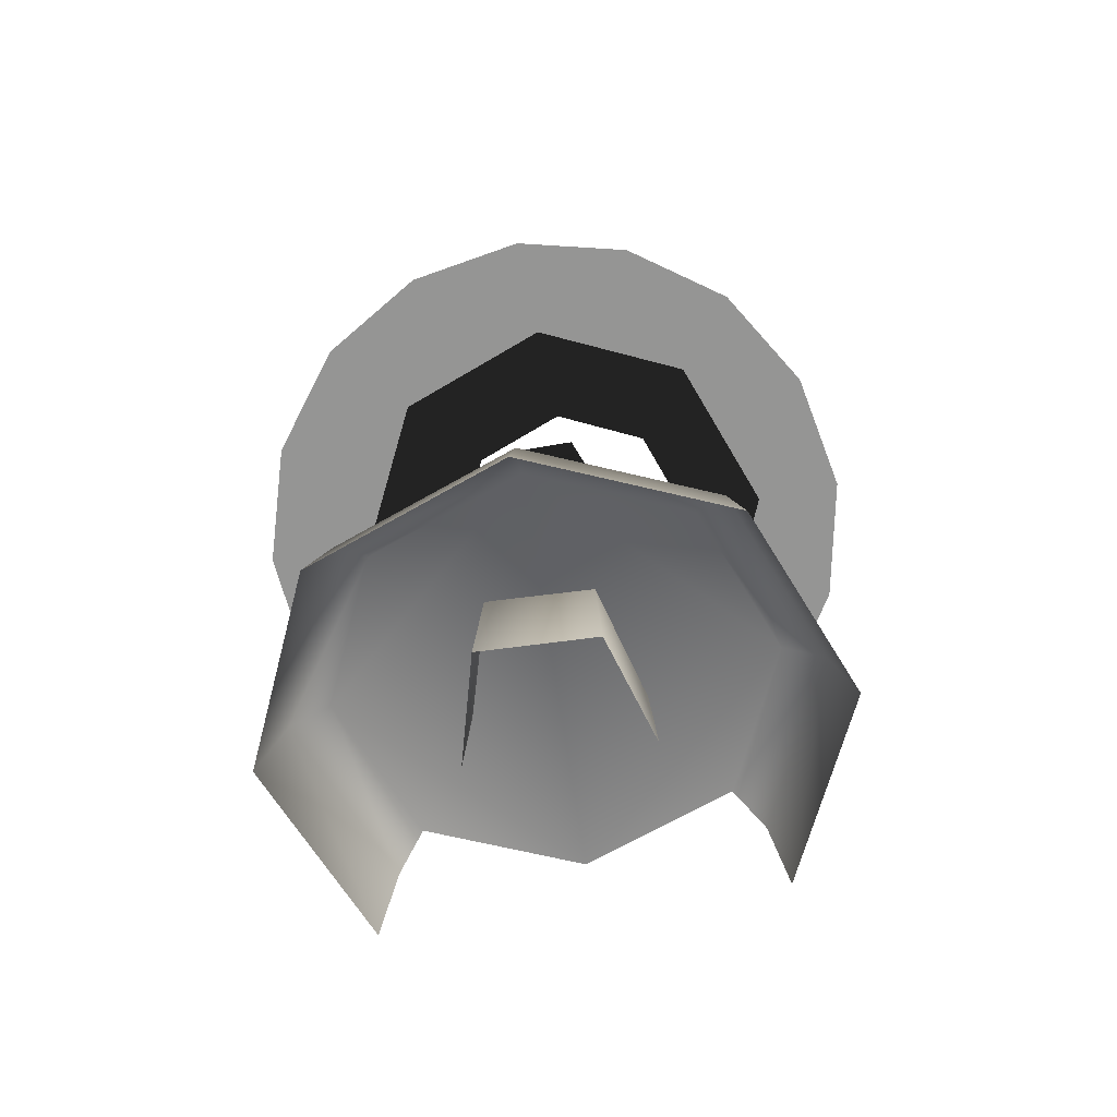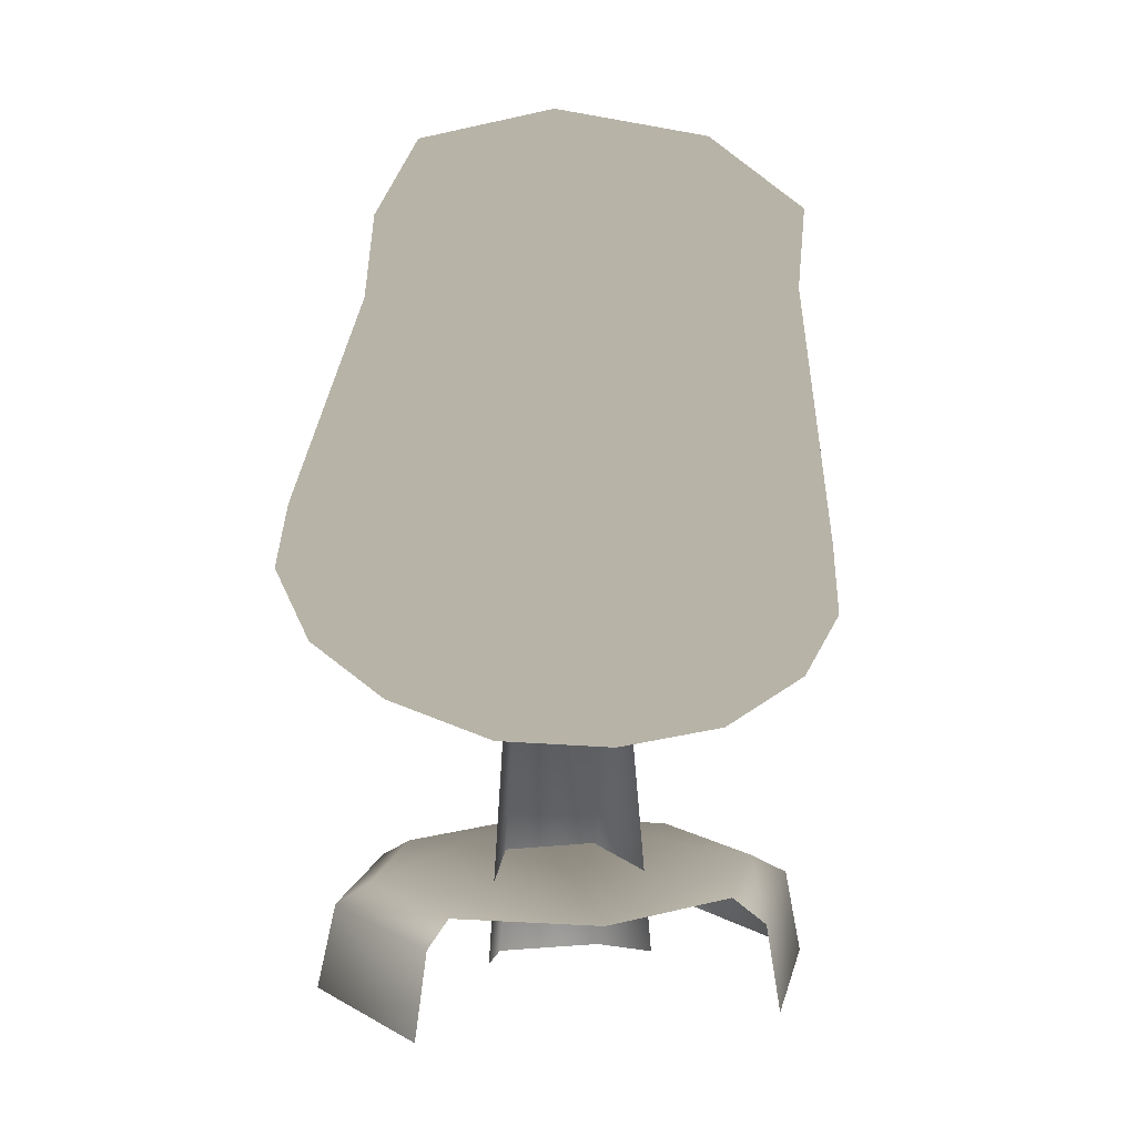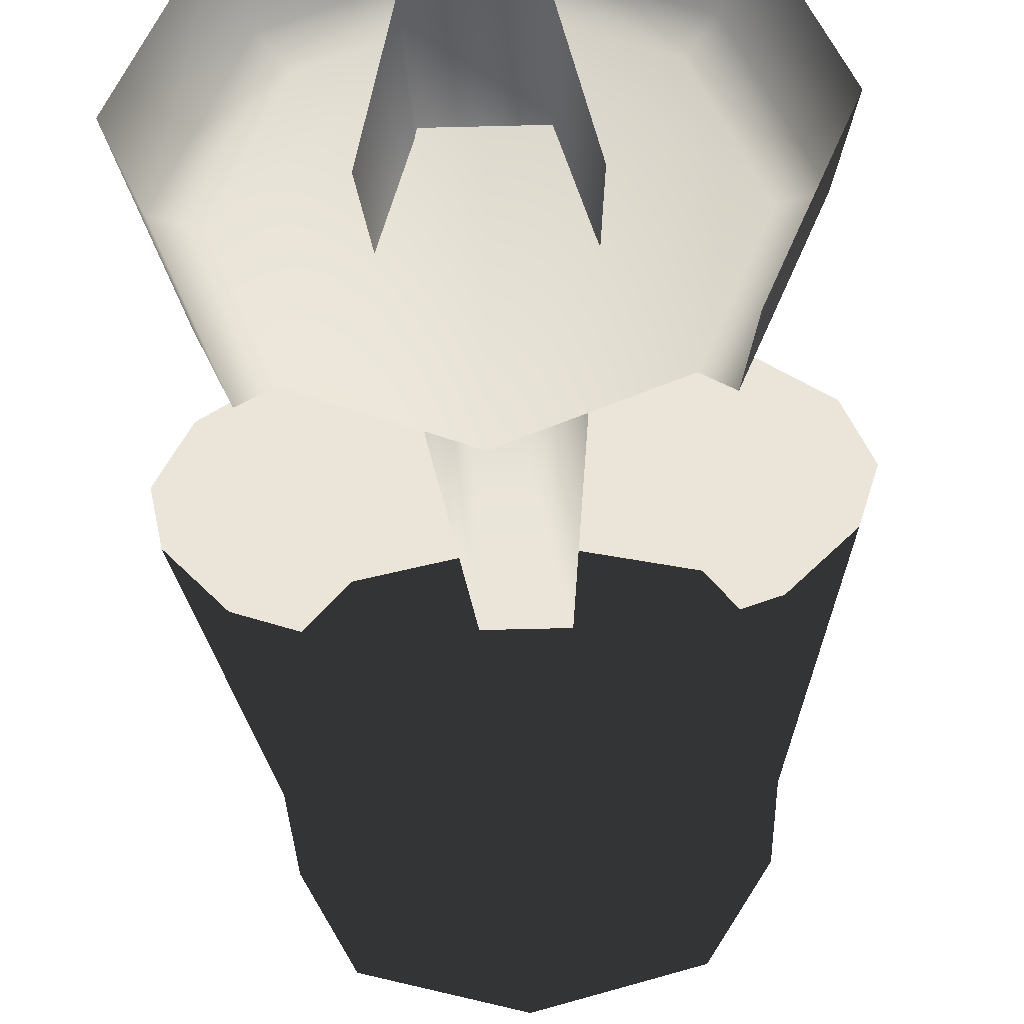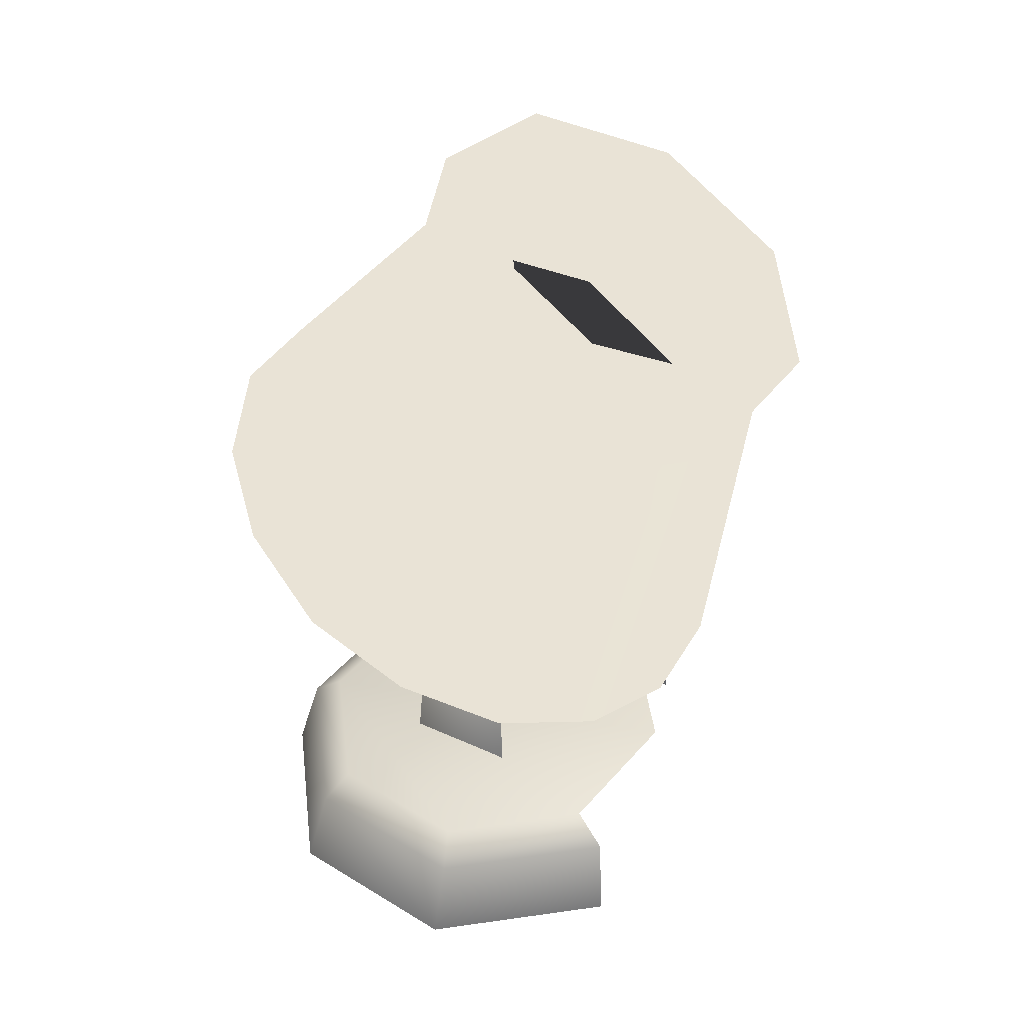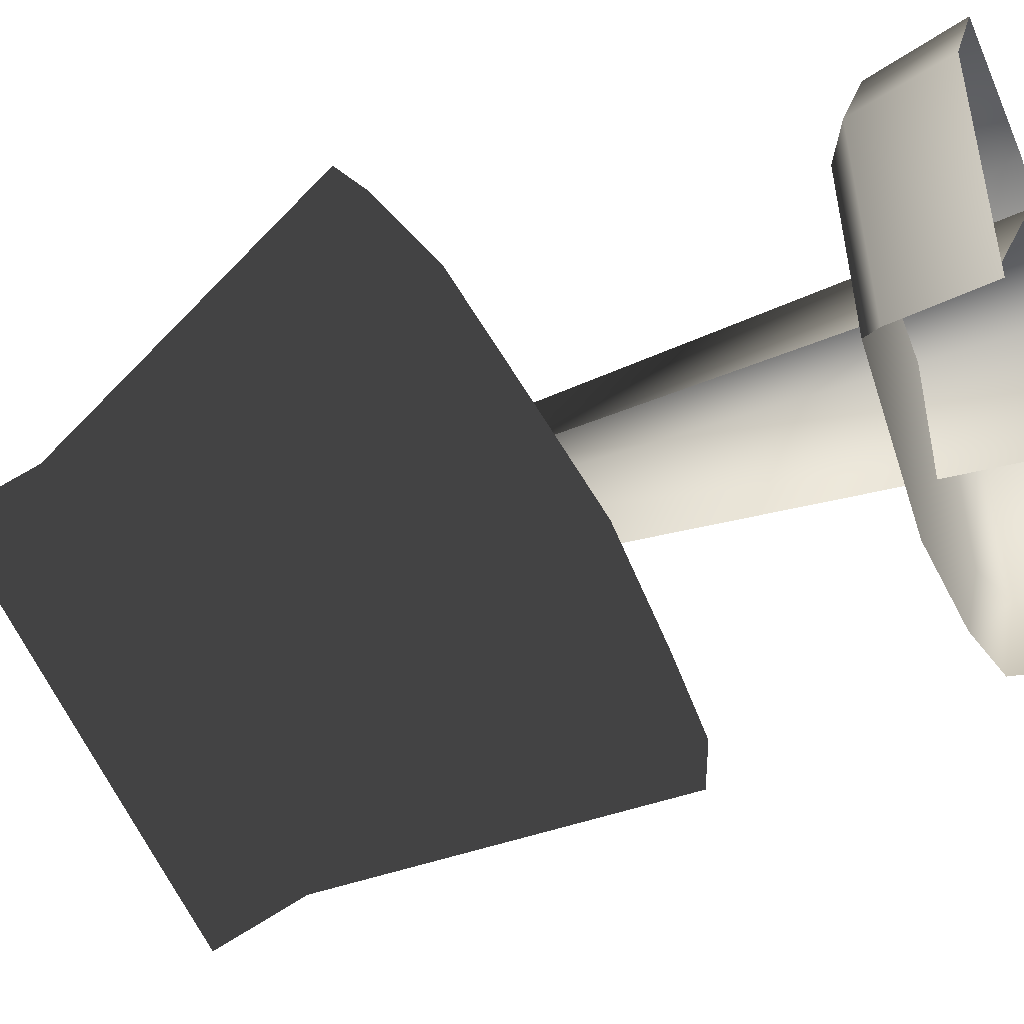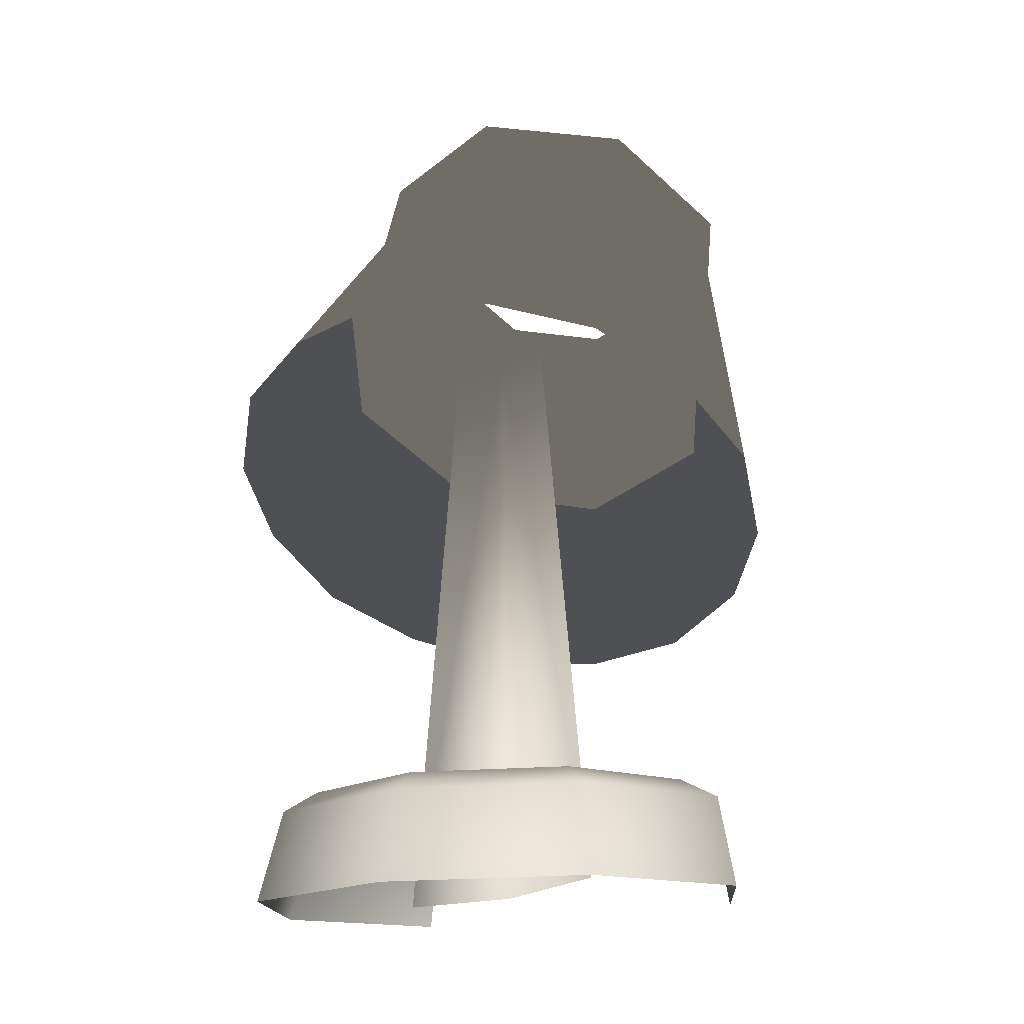
<metadata>
{"format":"obj","ext":"obj","renderer":"f3d","projection":"perspective","resolution":1024,"background":"white","views":[{"elev":-67.4,"azim":8.2,"up":"+Y"},{"elev":12.6,"azim":168.4,"up":"+Y"},{"elev":-36.1,"azim":3.1,"up":"+Z"},{"elev":42.3,"azim":105.2,"up":"+Y"},{"elev":-52.7,"azim":-69.5,"up":"+Z"},{"elev":-19.0,"azim":26.6,"up":"+Y"}]}
</metadata>
<code>
g obj_bar_lamp
v 0.4347 0.7298 -0.5123
v 0.2689 0.7389 -0.6758
v 0.3861 0.7362 -0.6279
v 0.2689 0.7207 -0.3488
v 0.3861 0.7234 -0.3967
v 0.1032 0.7298 -0.5123
v 0.1517 0.7362 -0.6279
v 0.1517 0.7234 -0.3967
v 0.1032 0.7298 -0.5123
v 0.13 0.7211 -0.6539
v 0.1517 0.7362 -0.6279
v 0.07246 0.7135 -0.5169
v 0.1186 0.6462 -0.6594
v 0.05638 0.638 -0.5111
v 0.1517 0.7234 -0.3967
v 0.1186 0.6297 -0.3629
v 0.13 0.7059 -0.3799
v 0.2689 0.7207 -0.3488
v 0.2689 0.6263 -0.3015
v 0.2689 0.7027 -0.3231
v 0.3861 0.7234 -0.3967
v 0.2689 0.7027 -0.3231
v 0.2689 0.7207 -0.3488
v 0.4079 0.7059 -0.3799
v 0.4347 0.7298 -0.5123
v 0.4192 0.6297 -0.3629
v 0.2689 0.6263 -0.3015
v 0.4815 0.638 -0.5111
v 0.4654 0.7135 -0.5169
v 0.3861 0.7362 -0.6279
v 0.4192 0.6462 -0.6594
v 0.4079 0.7211 -0.6539
v 0.2888 1.114 -0.4709
v 0.2228 0.6278 -0.4377
v 0.2443 1.113 -0.4717
v 0.3122 0.6293 -0.4395
v 0.3392 0.6593 -0.5406
v 0.3029 1.147 -0.5205
v 0.3029 1.147 -0.5205
v 0.2443 1.113 -0.4717
v 0.2381 1.147 -0.52
v 0.2888 1.114 -0.4709
v 0.2381 1.147 -0.52
v 0.2228 0.6278 -0.4377
v 0.1982 0.6589 -0.5397
v 0.2443 1.113 -0.4717
v 0.1006 1.074 -0.3477
v 0.1473 1.279 -0.4976
v 0.1782 1.093 -0.3012
v 0.2689 1.299 -0.456
v 0.2689 1.104 -0.2853
v 0.3595 1.093 -0.3012
v 0.2689 1.367 -0.4751
v 0.151 1.345 -0.5189
v 0.3904 1.279 -0.4976
v 0.4371 1.074 -0.3477
v 0.3867 1.345 -0.5189
v 0.2689 1.343 -0.5238
v 0.1894 1.329 -0.5534
v 0.3483 1.329 -0.5534
v 0.1435 1.192 -0.4444
v 0.1565 1.294 -0.6248
v 0.09152 1.135 -0.5558
v 0.1894 1.329 -0.5534
v 0.2689 1.215 -0.3982
v 0.2689 1.343 -0.5238
v 0.3812 1.294 -0.6248
v 0.3943 1.192 -0.4444
v 0.4462 1.135 -0.5558
v 0.3483 1.329 -0.5534
v 0.2689 1.215 -0.3982
v 0.2689 1.343 -0.5238
v 0.1006 0.9268 -0.6489
v 0.1782 0.9016 -0.6928
v 0.1473 1.181 -0.6984
v 0.2689 1.161 -0.7399
v 0.2689 0.8964 -0.7112
v 0.3595 0.9016 -0.6928
v 0.151 1.243 -0.7307
v 0.3904 1.181 -0.6984
v 0.4371 0.9268 -0.6489
v 0.3867 1.243 -0.7307
v 0.2689 1.221 -0.7745
v 0.2689 1.245 -0.7258
v 0.1894 1.259 -0.6962
v 0.3483 1.259 -0.6962
v 0.1565 1.294 -0.6248
v 0.1435 1.079 -0.6672
v 0.09152 1.135 -0.5558
v 0.1894 1.259 -0.6962
v 0.2689 1.056 -0.7133
v 0.2689 1.245 -0.7258
v 0.3943 1.079 -0.6672
v 0.3812 1.294 -0.6248
v 0.4462 1.135 -0.5558
v 0.3483 1.259 -0.6962
v 0.2689 1.056 -0.7133
v 0.2689 1.245 -0.7258
v 0.3904 1.279 -0.4976
v 0.4877 1.037 -0.4159
v 0.4371 1.074 -0.3477
v 0.4408 1.23 -0.598
v 0.5068 1 -0.4983
v 0.4877 0.9576 -0.5781
v 0.4355 1.294 -0.6248
v 0.3867 1.345 -0.5189
v 0.3904 1.181 -0.6984
v 0.4371 0.9268 -0.6489
v 0.3867 1.243 -0.7307
v 0.3483 1.329 -0.5534
v 0.4355 1.294 -0.6248
v 0.3483 1.259 -0.6962
v 0.3812 1.294 -0.6248
v 0.05004 1.037 -0.4159
v 0.1473 1.279 -0.4976
v 0.1006 1.074 -0.3477
v 0.09696 1.23 -0.598
v 0.03091 1 -0.4983
v 0.05004 0.9576 -0.5781
v 0.1022 1.294 -0.6248
v 0.151 1.345 -0.5189
v 0.1473 1.181 -0.6984
v 0.1006 0.9268 -0.6489
v 0.151 1.243 -0.7307
v 0.1022 1.294 -0.6248
v 0.1894 1.329 -0.5534
v 0.1894 1.259 -0.6962
v 0.1565 1.294 -0.6248
g obj_bar_lamp_0
f 3 2 1
f 2 4 1
f 1 4 5
f 6 4 2
f 7 6 2
f 8 4 6
f 11 10 9
f 12 9 10
f 10 13 12
f 14 12 13
f 9 12 15
f 14 16 12
f 17 15 12
f 17 12 16
f 15 17 18
f 16 19 17
f 20 18 17
f 20 17 19
f 23 22 21
f 24 21 22
f 21 24 25
f 24 22 26
f 27 26 22
f 26 28 24
f 29 25 24
f 29 24 28
f 25 29 30
f 28 31 29
f 32 30 29
f 32 29 31
f 35 34 33
f 36 33 34
f 36 37 33
f 38 33 37
f 41 40 39
f 42 39 40
f 45 44 43
f 46 43 44
f 49 48 47
f 50 48 49
f 51 50 49
f 51 52 50
f 50 53 48
f 54 48 53
f 50 52 55
f 50 55 53
f 55 52 56
f 57 53 55
f 53 58 54
f 53 57 58
f 59 54 58
f 60 58 57
f 63 62 61
f 64 61 62
f 61 64 65
f 66 65 64
f 69 68 67
f 70 67 68
f 68 71 70
f 72 70 71
f 75 74 73
f 76 74 75
f 77 74 76
f 77 76 78
f 75 79 76
f 76 80 78
f 78 80 81
f 80 76 82
f 83 76 79
f 83 82 76
f 83 79 84
f 83 84 82
f 85 84 79
f 86 82 84
f 89 88 87
f 90 87 88
f 88 91 90
f 92 90 91
f 95 94 93
f 96 93 94
f 93 96 97
f 98 97 96
f 101 100 99
f 99 100 102
f 102 100 103
f 104 102 103
f 102 105 99
f 106 99 105
f 107 102 104
f 102 107 105
f 108 107 104
f 109 105 107
f 106 111 110
f 109 112 111
f 113 110 111
f 113 111 112
f 116 115 114
f 115 117 114
f 114 117 118
f 117 119 118
f 117 115 120
f 121 120 115
f 122 119 117
f 117 120 122
f 123 119 122
f 124 122 120
f 121 126 125
f 124 125 127
f 128 125 126
f 128 127 125

</code>
